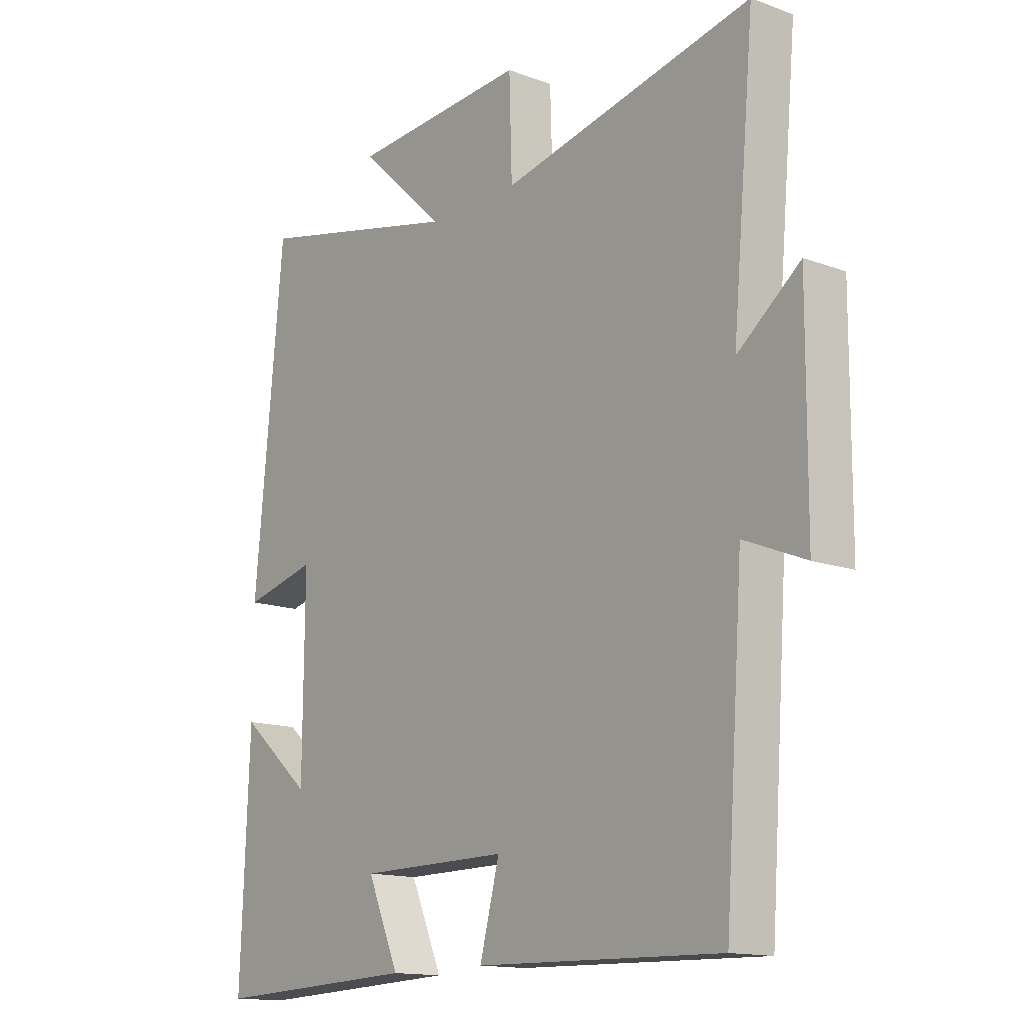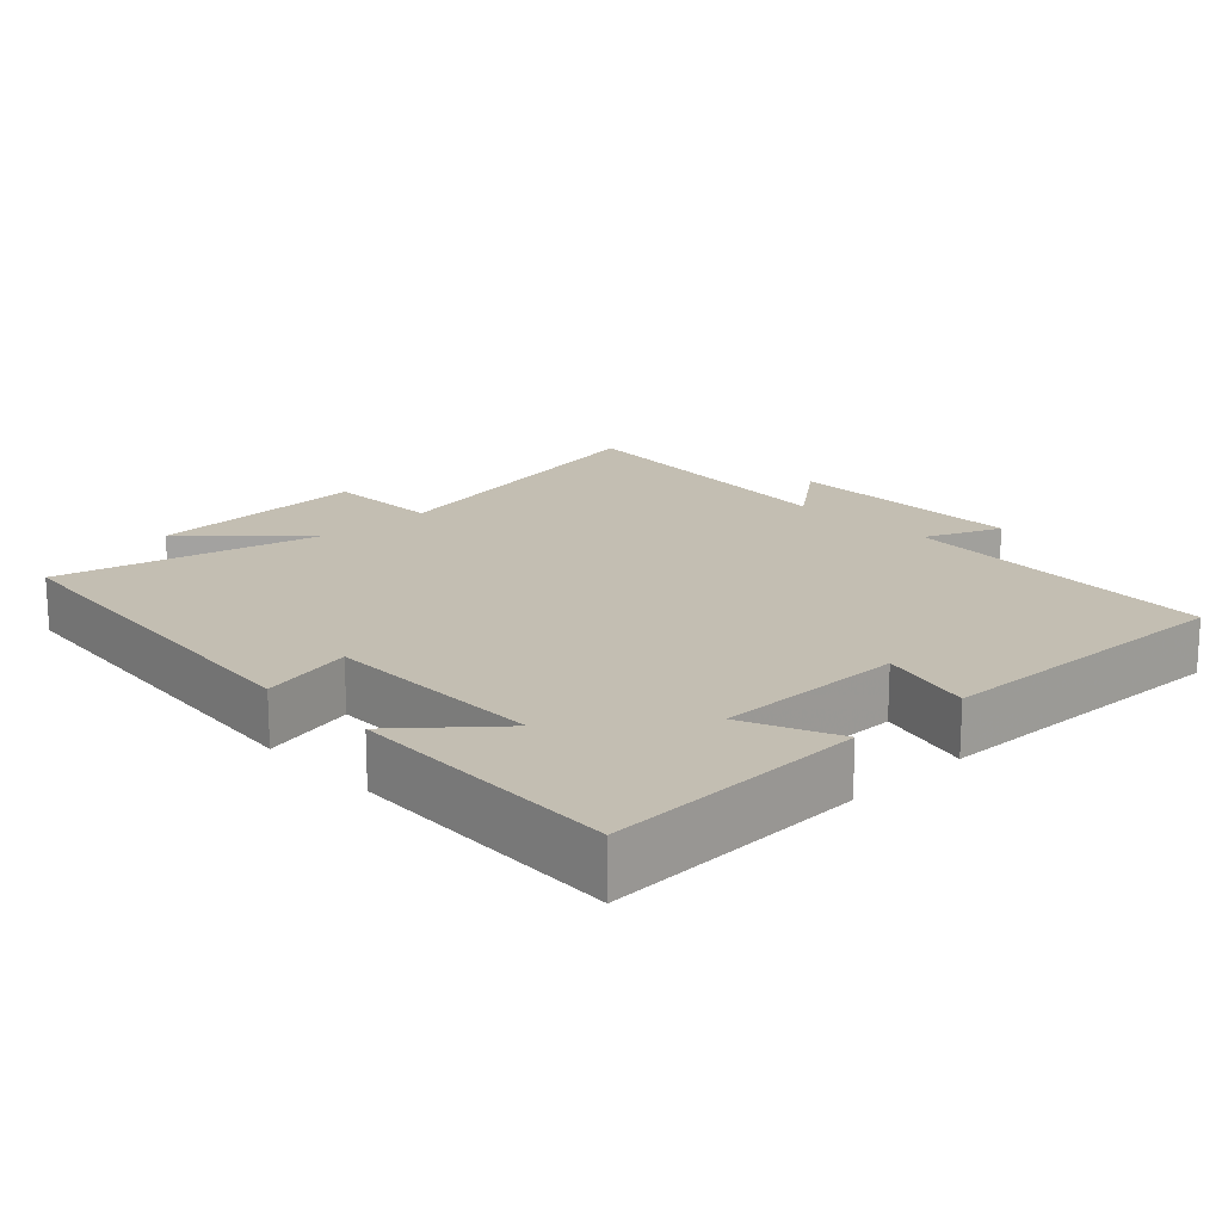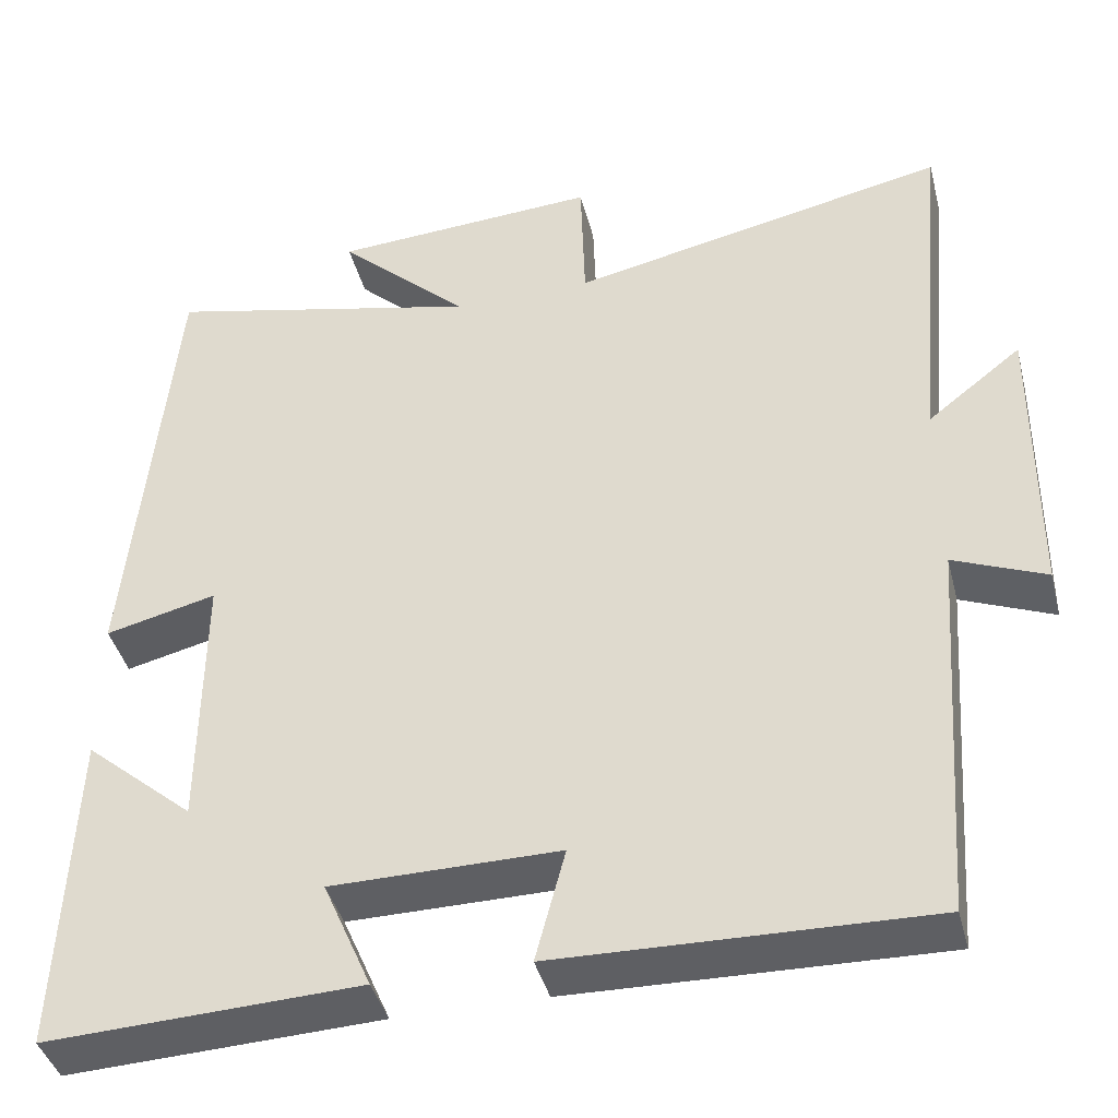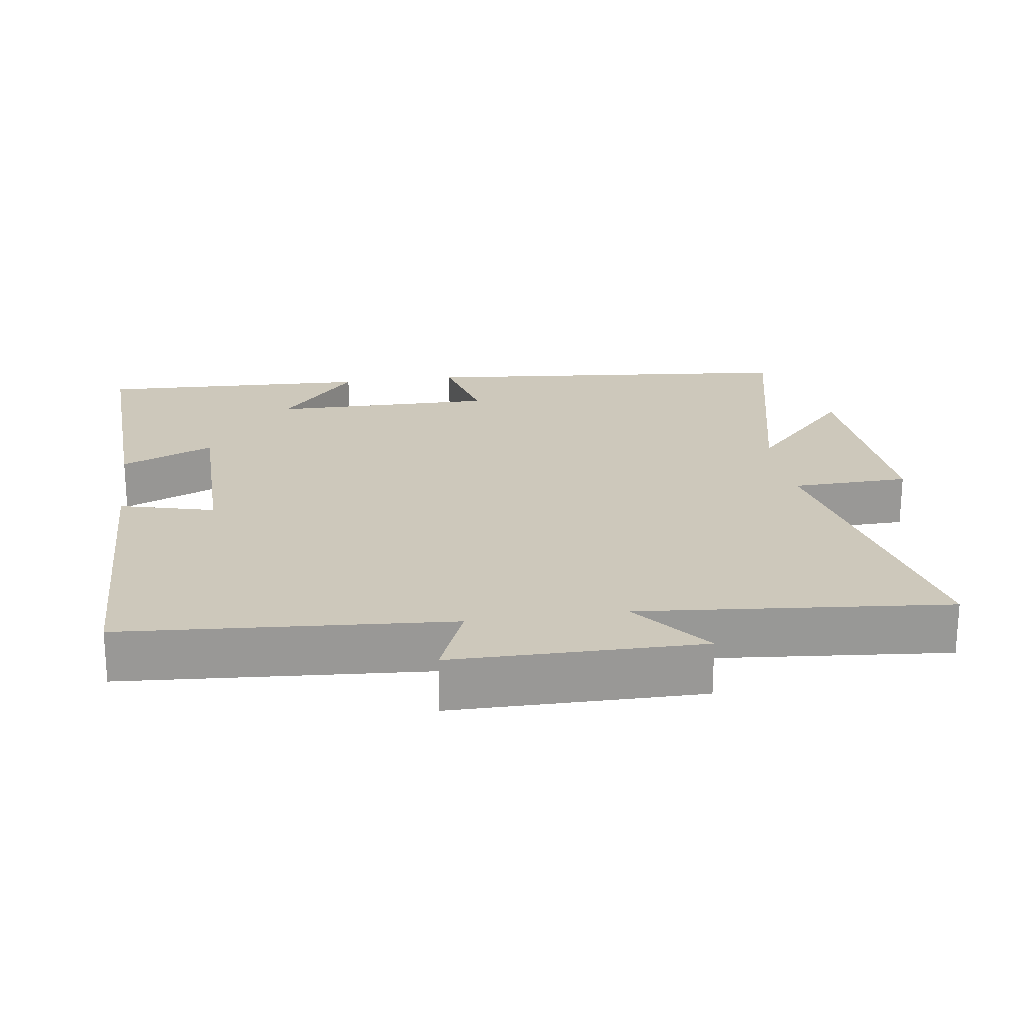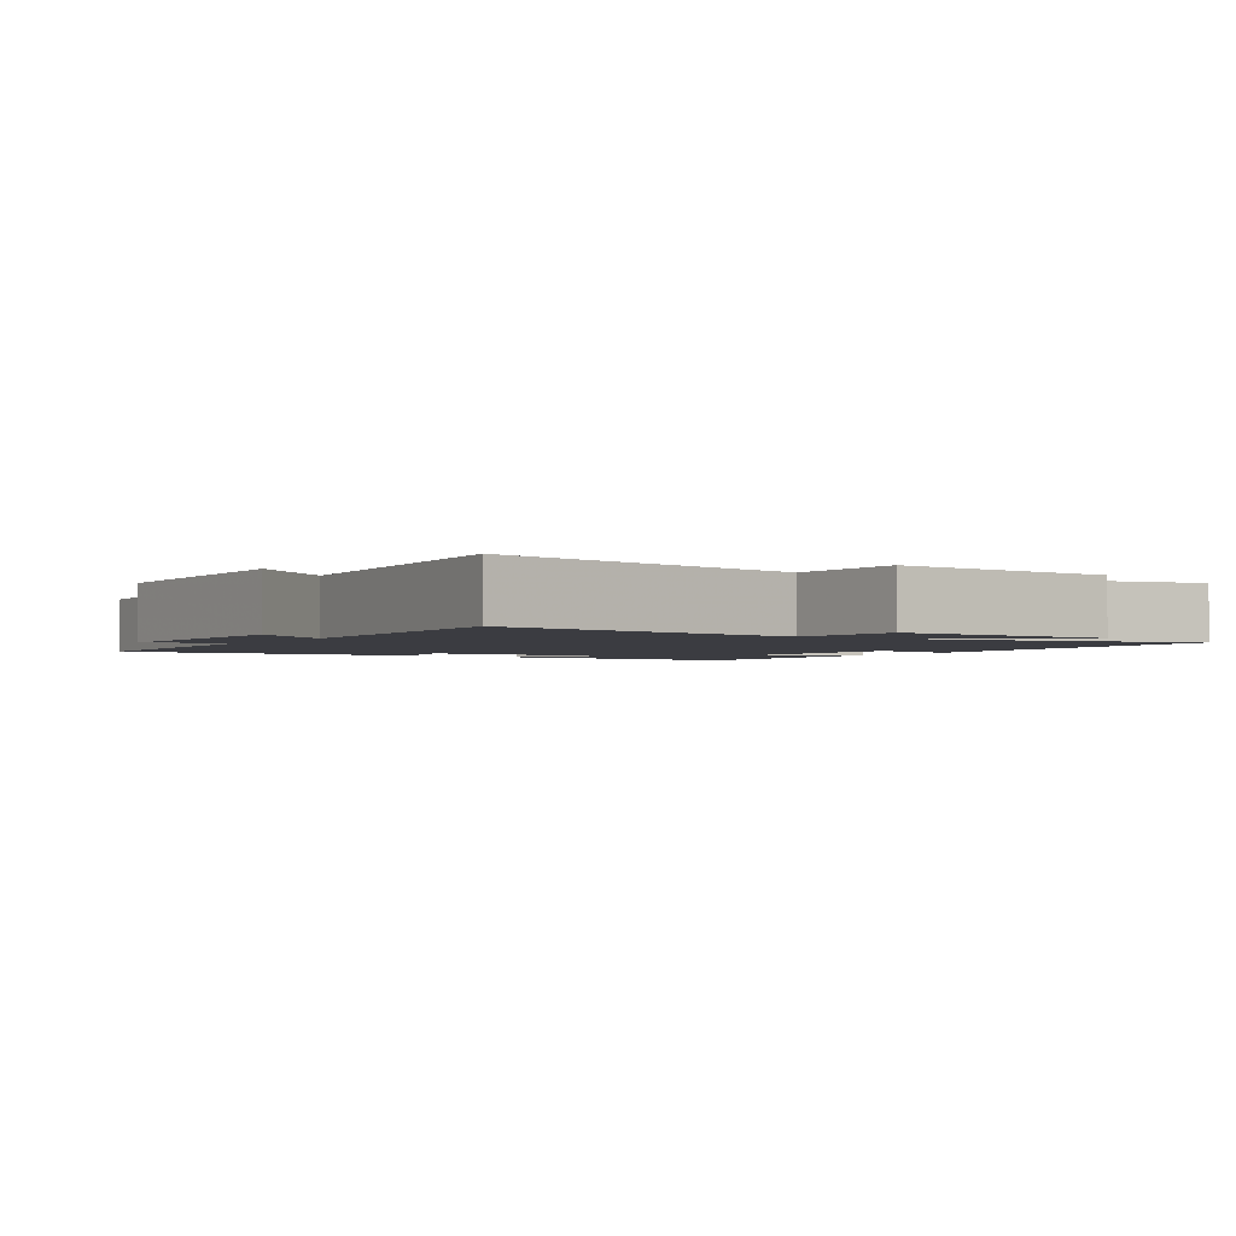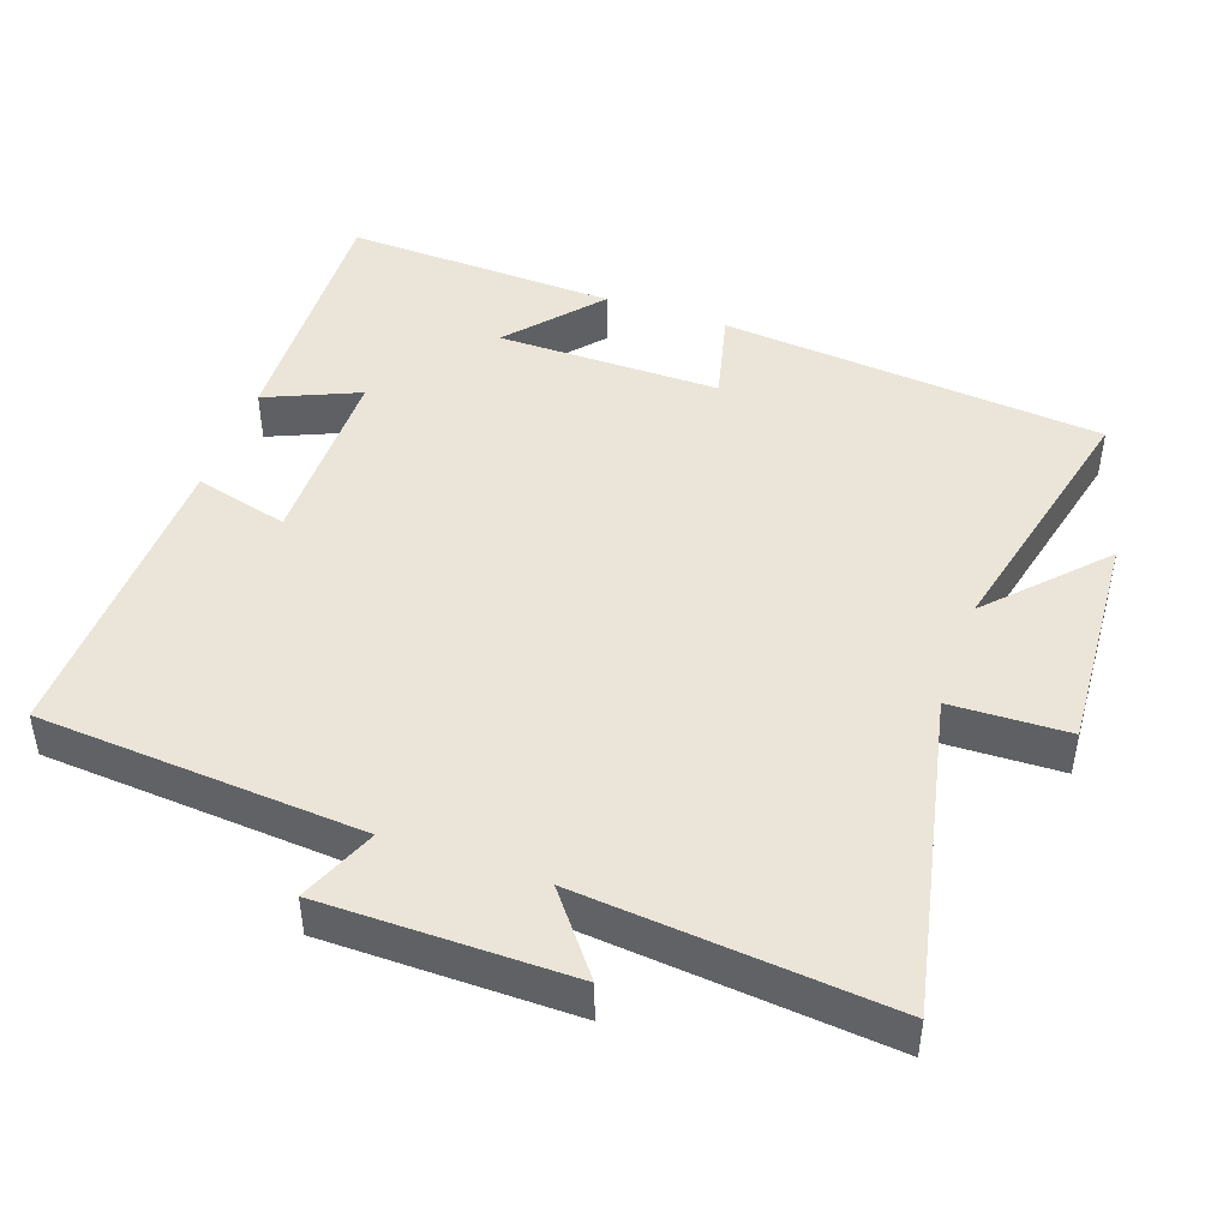
<metadata>
{"format":"obj","ext":"obj","renderer":"f3d","projection":"perspective","resolution":1024,"background":"white","views":[{"elev":-14.4,"azim":-128.8,"up":"+Z"},{"elev":17.4,"azim":136.6,"up":"+Y"},{"elev":-41.1,"azim":-165.8,"up":"+Z"},{"elev":21.8,"azim":-98.2,"up":"+Y"},{"elev":-2.2,"azim":-32.9,"up":"+Y"},{"elev":45.4,"azim":-70.6,"up":"+Y"}]}
</metadata>
<code>
v -0.54 0.07 0.595
v -0.091 0.07 0.5
v -0.086 0.07 0.665
v 0.23 0.07 0.645
v 0.075 0.07 0.5
v 0.449 0.07 0.586
v 0.5 0.07 0.044
v 0.369 0.07 0.076
v 0.371 0.07 -0.24
v 0.5 0.07 -0.13
v 0.515 0.07 -0.516
v 0.146 0.07 -0.5
v 0.203 0.07 -0.369
v -0.065 0.07 -0.367
v -0.03 0.07 -0.5
v -0.467 0.07 -0.51
v -0.5 0.07 -0.053
v -0.609 0.07 -0.098
v -0.611 0.07 0.25
v -0.5 0.07 0.163
v -0.54 0 0.595
v -0.091 0 0.5
v -0.086 0 0.665
v 0.23 0 0.645
v 0.075 0 0.5
v 0.449 0 0.586
v 0.5 0 0.044
v 0.369 0 0.076
v 0.371 0 -0.24
v 0.5 0 -0.13
v 0.515 0 -0.516
v 0.146 0 -0.5
v 0.203 0 -0.369
v -0.065 0 -0.367
v -0.03 0 -0.5
v -0.467 0 -0.51
v -0.5 0 -0.053
v -0.609 0 -0.098
v -0.611 0 0.25
v -0.5 0 0.163
f 17 18 19 20
f 16 17 20
f 15 16 20
f 14 15 20
f 20 1 2
f 14 20 2
f 13 14 2
f 11 12 13
f 9 10 11
f 9 11 13 2
f 5 6 7 8
f 9 2 3
f 8 9 3
f 5 8 3
f 3 4 5
f 40 39 38 37
f 40 37 36
f 40 36 35
f 40 35 34
f 22 21 40
f 22 40 34
f 22 34 33
f 33 32 31
f 31 30 29
f 22 33 31 29
f 28 27 26 25
f 23 22 29
f 23 29 28
f 23 28 25
f 25 24 23
f 1 21 22 2
f 2 22 23 3
f 3 23 24 4
f 4 24 25 5
f 5 25 26 6
f 6 26 27 7
f 7 27 28 8
f 8 28 29 9
f 9 29 30 10
f 10 30 31 11
f 11 31 32 12
f 12 32 33 13
f 13 33 34 14
f 14 34 35 15
f 15 35 36 16
f 16 36 37 17
f 17 37 38 18
f 18 38 39 19
f 19 39 40 20
f 20 40 21 1

</code>
